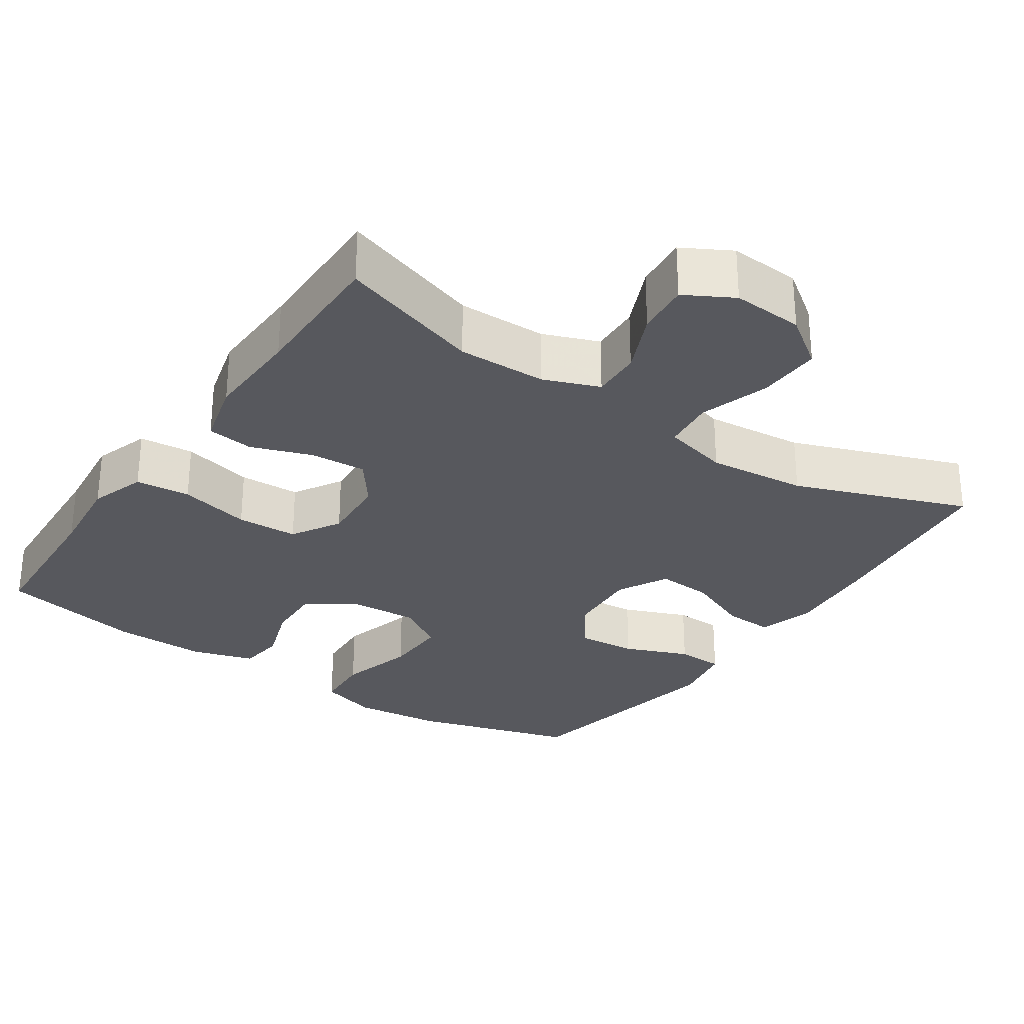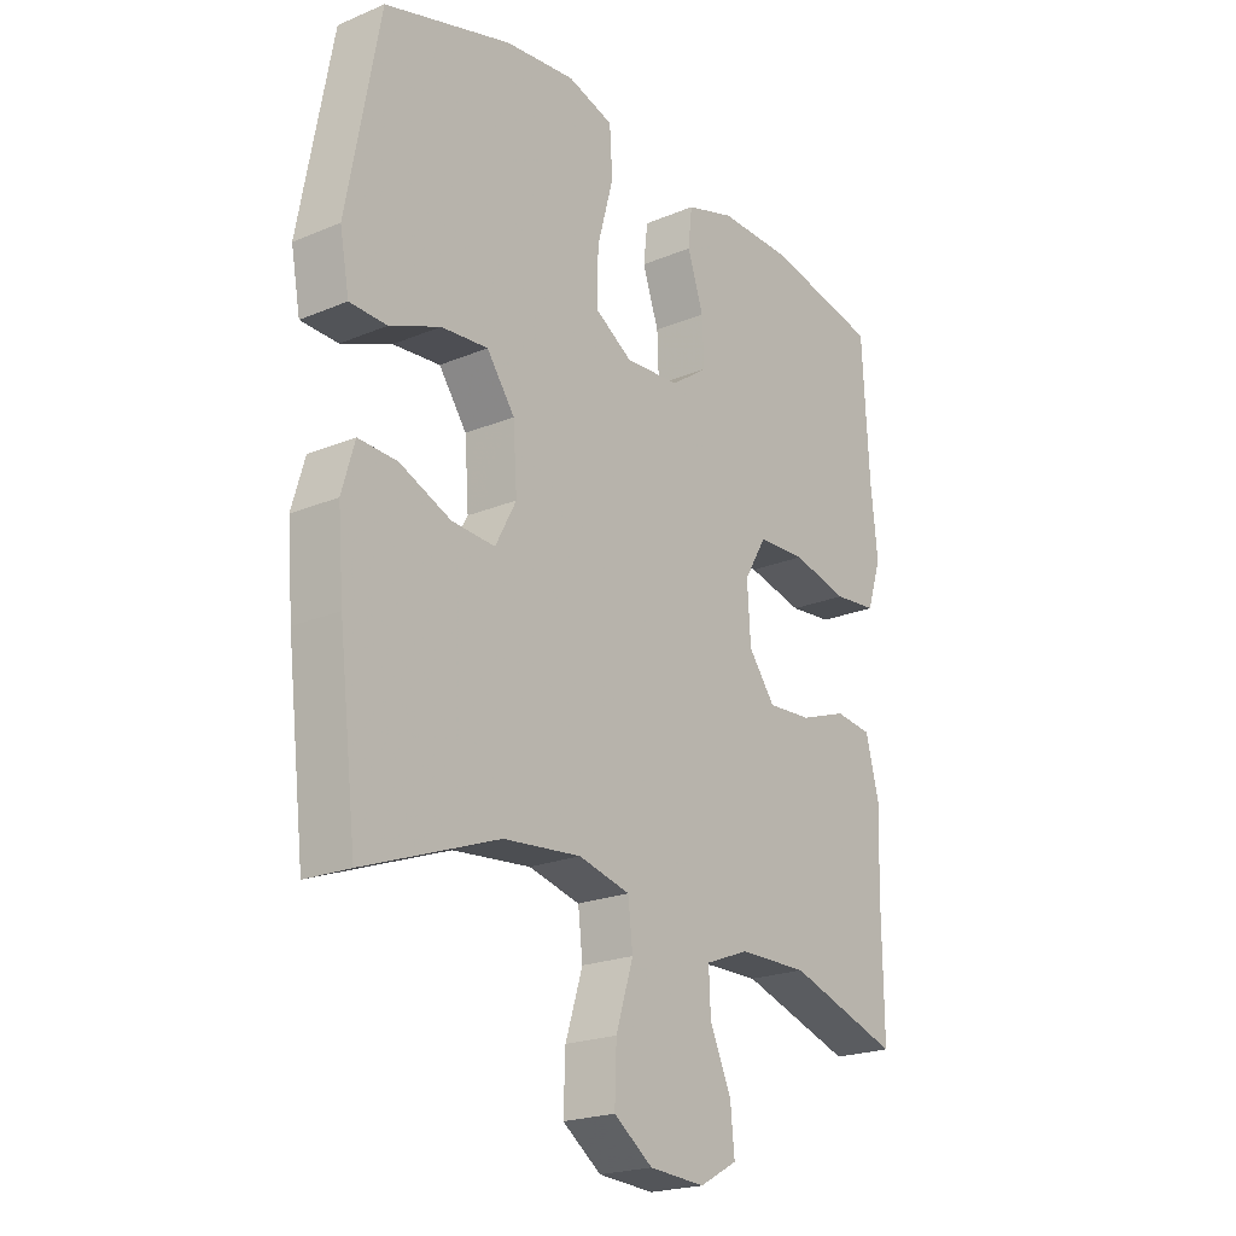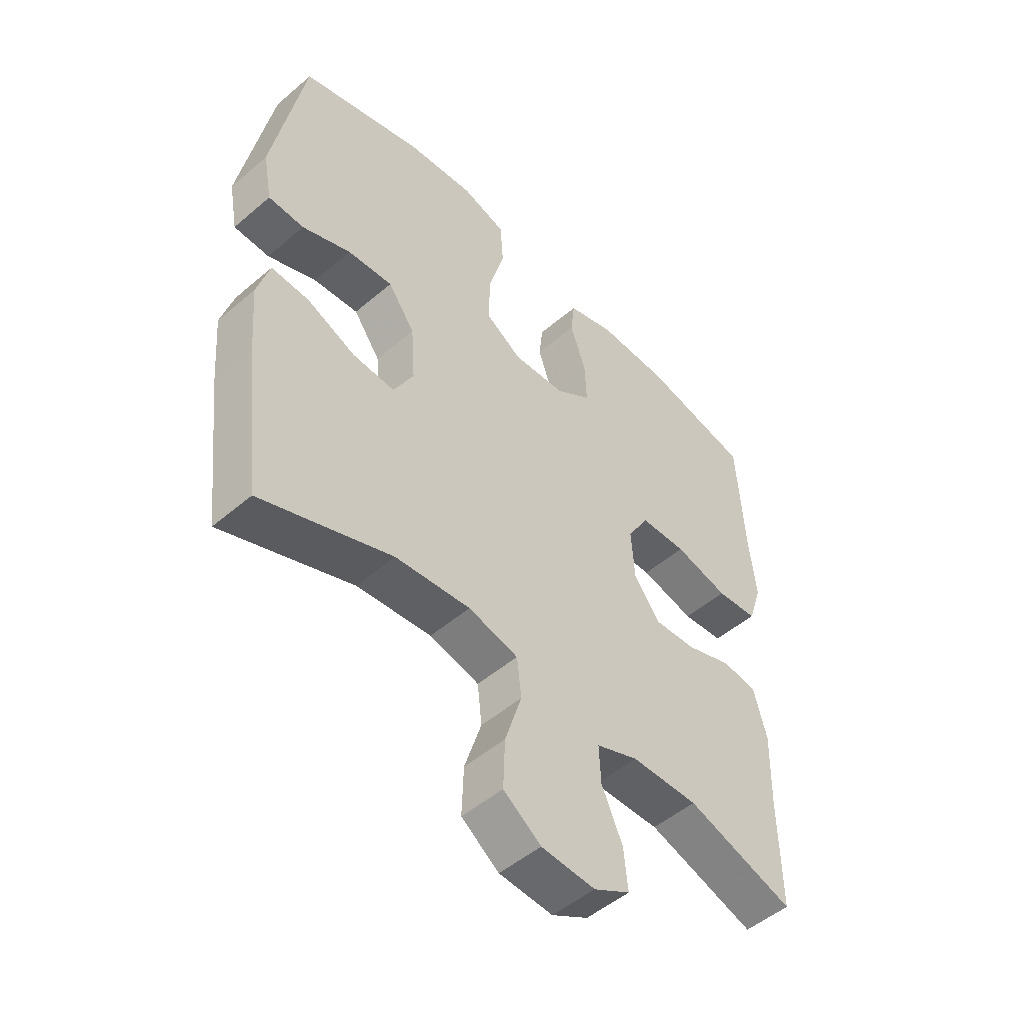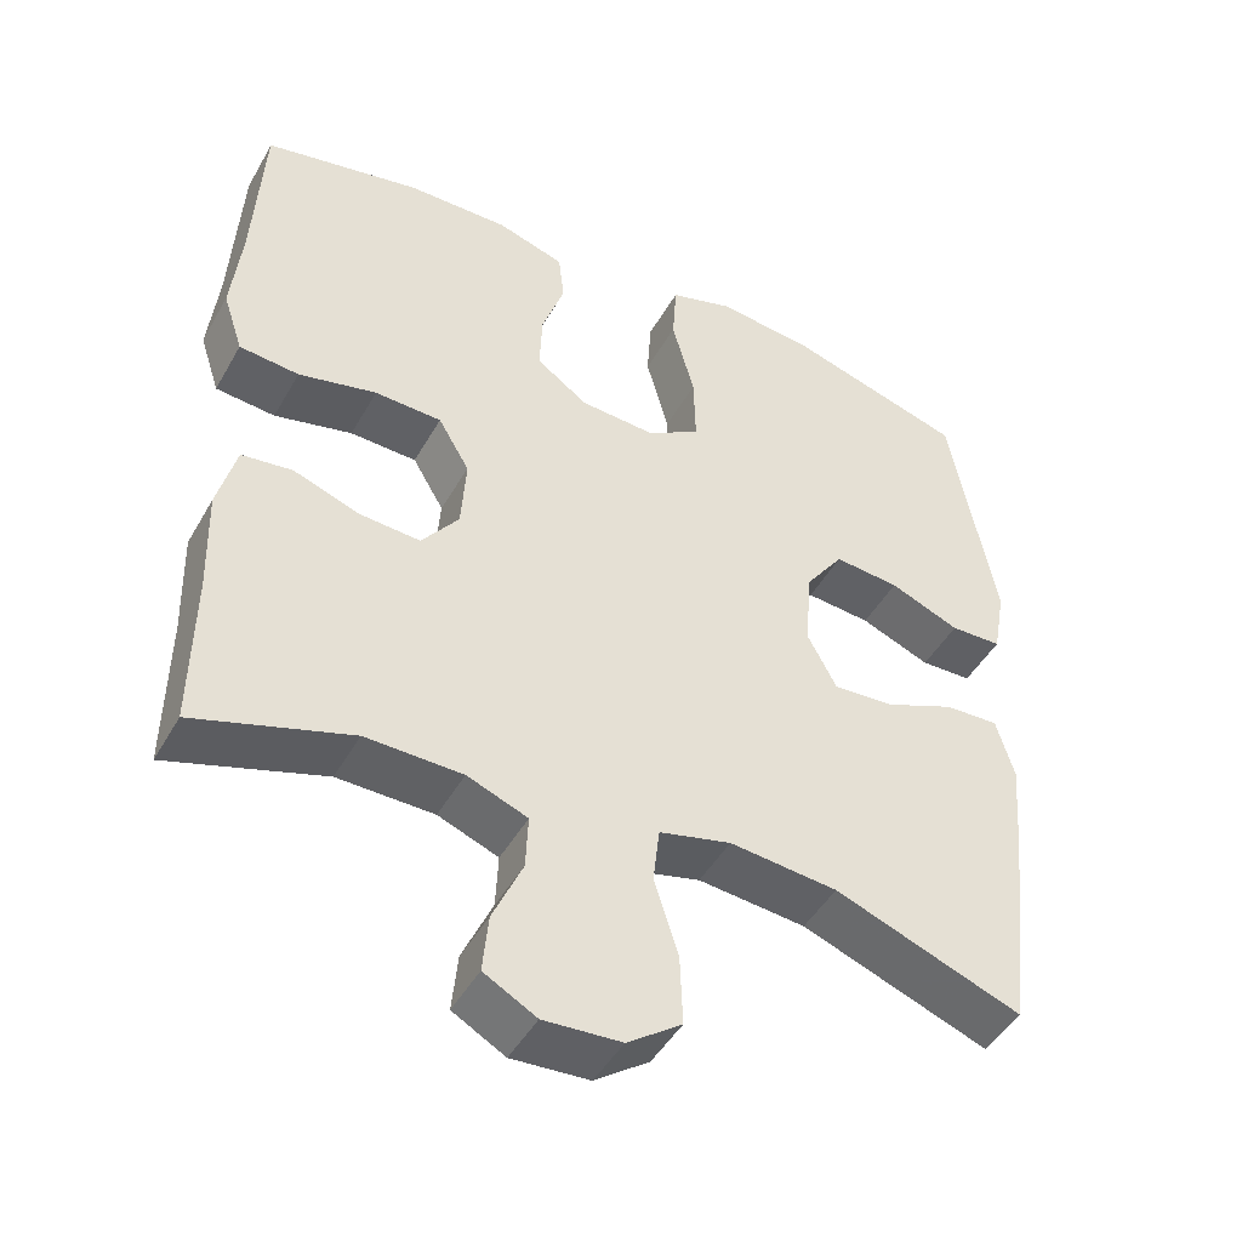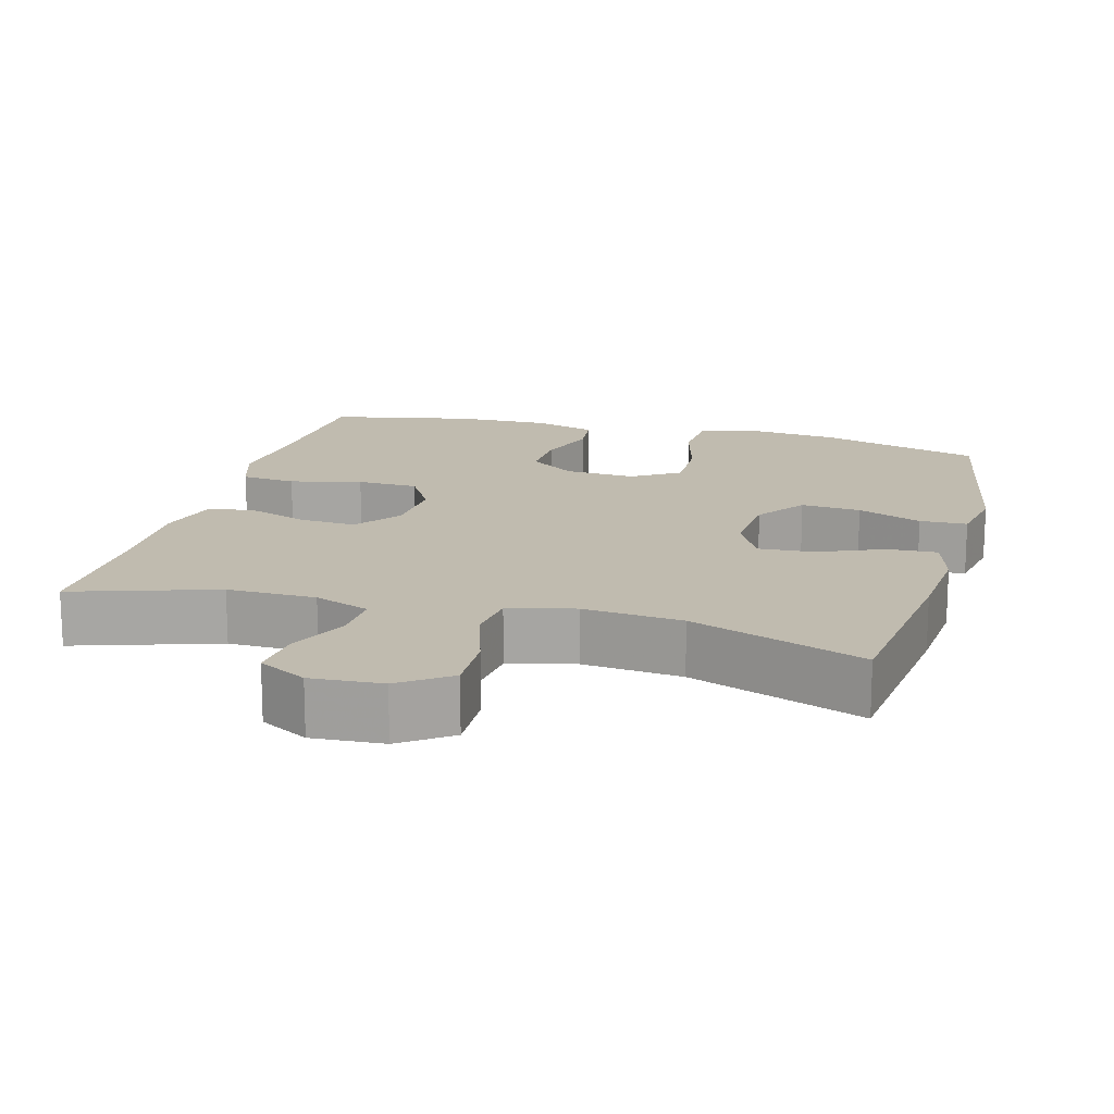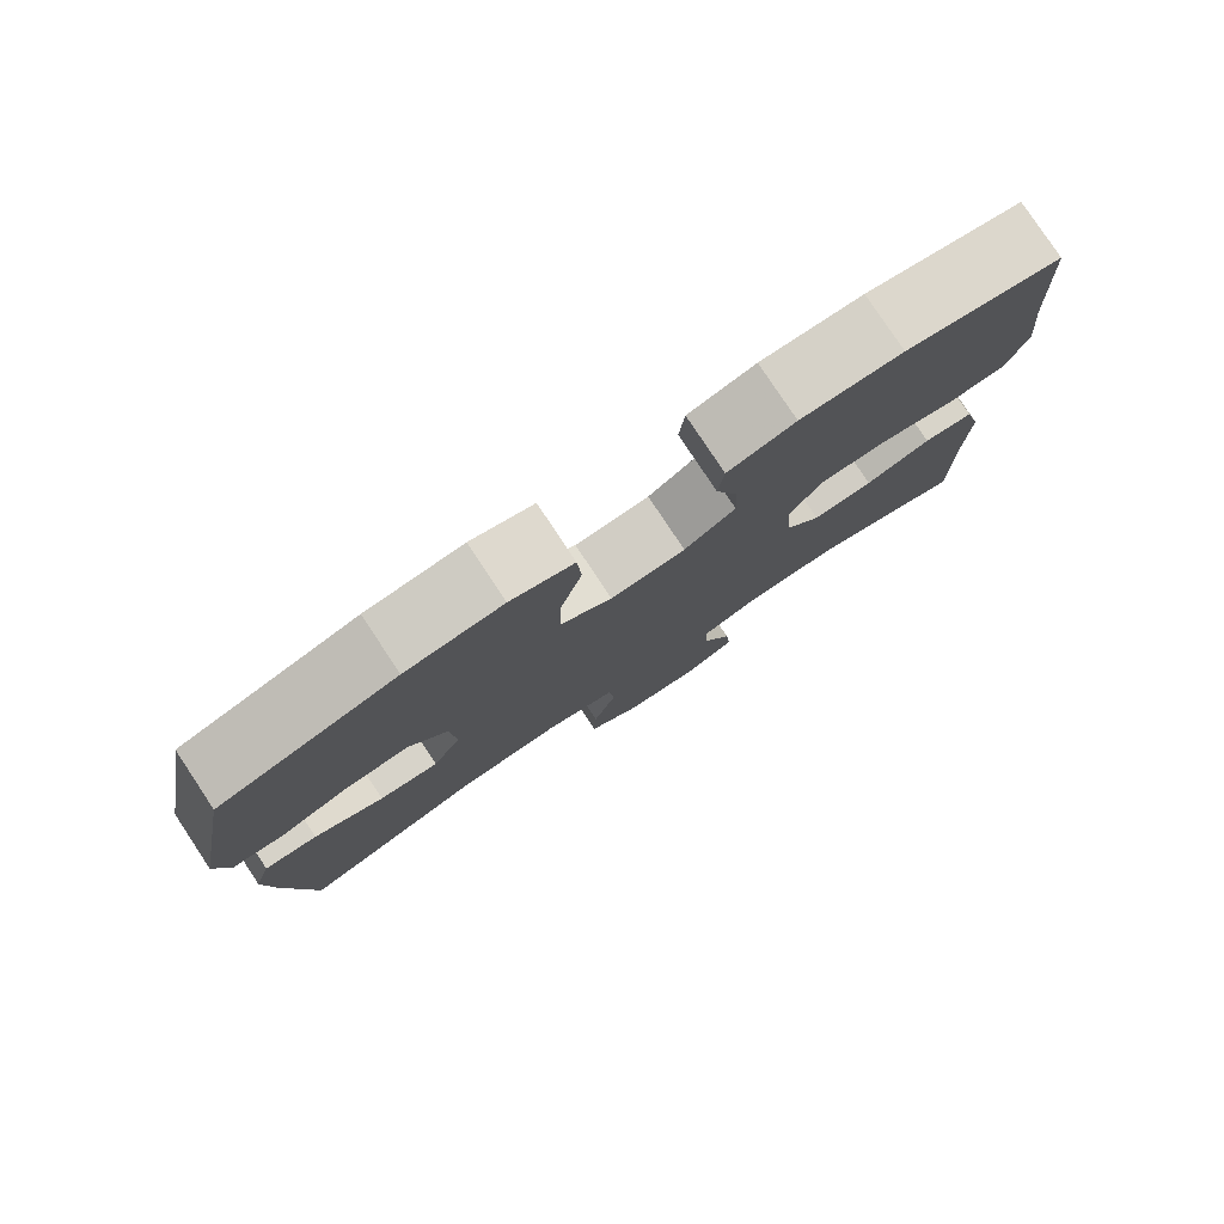
<metadata>
{"format":"obj","ext":"obj","renderer":"f3d","projection":"perspective","resolution":1024,"background":"white","views":[{"elev":-28.9,"azim":145.8,"up":"+Y"},{"elev":-21.5,"azim":-53.4,"up":"+Z"},{"elev":-50.4,"azim":-46.9,"up":"+Z"},{"elev":-46.3,"azim":151.8,"up":"+Z"},{"elev":16.1,"azim":-164.7,"up":"+Y"},{"elev":79.8,"azim":-33.6,"up":"+Z"}]}
</metadata>
<code>
v 0.5 0.07 0.5
v 0.512 0.07 0.284
v 0.524 0.07 0.17
v 0.499 0.07 0.094
v 0.425 0.07 0.087
v 0.328 0.07 0.11
v 0.245 0.07 0.107
v 0.206 0.07 0.041
v 0.212 0.07 -0.051
v 0.258 0.07 -0.112
v 0.334 0.07 -0.107
v 0.416 0.07 -0.078
v 0.479 0.07 -0.086
v 0.502 0.07 -0.174
v 0.498 0.07 -0.306
v 0.5 0.07 -0.5
v 0.307 0.07 -0.438
v 0.187 0.07 -0.44
v 0.112 0.07 -0.469
v 0.115 0.07 -0.536
v 0.152 0.07 -0.619
v 0.159 0.07 -0.691
v 0.094 0.07 -0.727
v -0.002 0.07 -0.721
v -0.069 0.07 -0.673
v -0.066 0.07 -0.587
v -0.036 0.07 -0.492
v -0.044 0.07 -0.422
v -0.133 0.07 -0.4
v -0.267 0.07 -0.413
v -0.5 0.07 -0.5
v -0.531 0.07 -0.238
v -0.541 0.07 -0.116
v -0.519 0.07 -0.04
v -0.452 0.07 -0.043
v -0.364 0.07 -0.08
v -0.289 0.07 -0.085
v -0.253 0.07 -0.017
v -0.26 0.07 0.083
v -0.308 0.07 0.15
v -0.389 0.07 0.143
v -0.476 0.07 0.108
v -0.54 0.07 0.11
v -0.556 0.07 0.197
v -0.5 0.07 0.5
v -0.28 0.07 0.565
v -0.159 0.07 0.578
v -0.08 0.07 0.554
v -0.075 0.07 0.476
v -0.103 0.07 0.373
v -0.105 0.07 0.285
v -0.04 0.07 0.244
v 0.054 0.07 0.25
v 0.118 0.07 0.295
v 0.115 0.07 0.371
v 0.087 0.07 0.453
v 0.094 0.07 0.516
v 0.178 0.07 0.542
v 0.305 0.07 0.54
v 0.5 0 0.5
v 0.512 0 0.284
v 0.524 0 0.17
v 0.499 0 0.094
v 0.425 0 0.087
v 0.328 0 0.11
v 0.245 0 0.107
v 0.206 0 0.041
v 0.212 0 -0.051
v 0.258 0 -0.112
v 0.334 0 -0.107
v 0.416 0 -0.078
v 0.479 0 -0.086
v 0.502 0 -0.174
v 0.498 0 -0.306
v 0.5 0 -0.5
v 0.307 0 -0.438
v 0.187 0 -0.44
v 0.112 0 -0.469
v 0.115 0 -0.536
v 0.152 0 -0.619
v 0.159 0 -0.691
v 0.094 0 -0.727
v -0.002 0 -0.721
v -0.069 0 -0.673
v -0.066 0 -0.587
v -0.036 0 -0.492
v -0.044 0 -0.422
v -0.133 0 -0.4
v -0.267 0 -0.413
v -0.5 0 -0.5
v -0.531 0 -0.238
v -0.541 0 -0.116
v -0.519 0 -0.04
v -0.452 0 -0.043
v -0.364 0 -0.08
v -0.289 0 -0.085
v -0.253 0 -0.017
v -0.26 0 0.083
v -0.308 0 0.15
v -0.389 0 0.143
v -0.476 0 0.108
v -0.54 0 0.11
v -0.556 0 0.197
v -0.5 0 0.5
v -0.28 0 0.565
v -0.159 0 0.578
v -0.08 0 0.554
v -0.075 0 0.476
v -0.103 0 0.373
v -0.105 0 0.285
v -0.04 0 0.244
v 0.054 0 0.25
v 0.118 0 0.295
v 0.115 0 0.371
v 0.087 0 0.453
v 0.094 0 0.516
v 0.178 0 0.542
v 0.305 0 0.54
f 58 59 1 2
f 55 56 57 58
f 54 55 58 2
f 53 54 2 3
f 52 53 3 4
f 47 48 49 50
f 47 50 51
f 46 47 51
f 45 46 51
f 44 45 51 52
f 41 42 43 44
f 40 41 44 52
f 33 34 35 36
f 33 36 37
f 30 31 32 33
f 29 30 33 37
f 28 29 37 38
f 24 25 26 27
f 24 27 28
f 23 24 28
f 20 21 22 23
f 19 20 23 28
f 18 19 28 38
f 15 16 17
f 11 12 13 14
f 10 11 14 15
f 52 4 5 6
f 52 6 7
f 39 40 52 7
f 38 39 7 8
f 18 38 8 9
f 10 15 17 18
f 9 10 18
f 61 60 118 117
f 117 116 115 114
f 61 117 114 113
f 62 61 113 112
f 63 62 112 111
f 109 108 107 106
f 110 109 106
f 110 106 105
f 110 105 104
f 111 110 104 103
f 103 102 101 100
f 111 103 100 99
f 95 94 93 92
f 96 95 92
f 92 91 90 89
f 96 92 89 88
f 97 96 88 87
f 86 85 84 83
f 87 86 83
f 87 83 82
f 82 81 80 79
f 87 82 79 78
f 97 87 78 77
f 76 75 74
f 73 72 71 70
f 74 73 70 69
f 65 64 63 111
f 66 65 111
f 66 111 99 98
f 67 66 98 97
f 68 67 97 77
f 77 76 74 69
f 77 69 68
f 1 60 61 2
f 2 61 62 3
f 3 62 63 4
f 4 63 64 5
f 5 64 65 6
f 6 65 66 7
f 7 66 67 8
f 8 67 68 9
f 9 68 69 10
f 10 69 70 11
f 11 70 71 12
f 12 71 72 13
f 13 72 73 14
f 14 73 74 15
f 15 74 75 16
f 16 75 76 17
f 17 76 77 18
f 18 77 78 19
f 19 78 79 20
f 20 79 80 21
f 21 80 81 22
f 22 81 82 23
f 23 82 83 24
f 24 83 84 25
f 25 84 85 26
f 26 85 86 27
f 27 86 87 28
f 28 87 88 29
f 29 88 89 30
f 30 89 90 31
f 31 90 91 32
f 32 91 92 33
f 33 92 93 34
f 34 93 94 35
f 35 94 95 36
f 36 95 96 37
f 37 96 97 38
f 38 97 98 39
f 39 98 99 40
f 40 99 100 41
f 41 100 101 42
f 42 101 102 43
f 43 102 103 44
f 44 103 104 45
f 45 104 105 46
f 46 105 106 47
f 47 106 107 48
f 48 107 108 49
f 49 108 109 50
f 50 109 110 51
f 51 110 111 52
f 52 111 112 53
f 53 112 113 54
f 54 113 114 55
f 55 114 115 56
f 56 115 116 57
f 57 116 117 58
f 58 117 118 59
f 59 118 60 1

</code>
